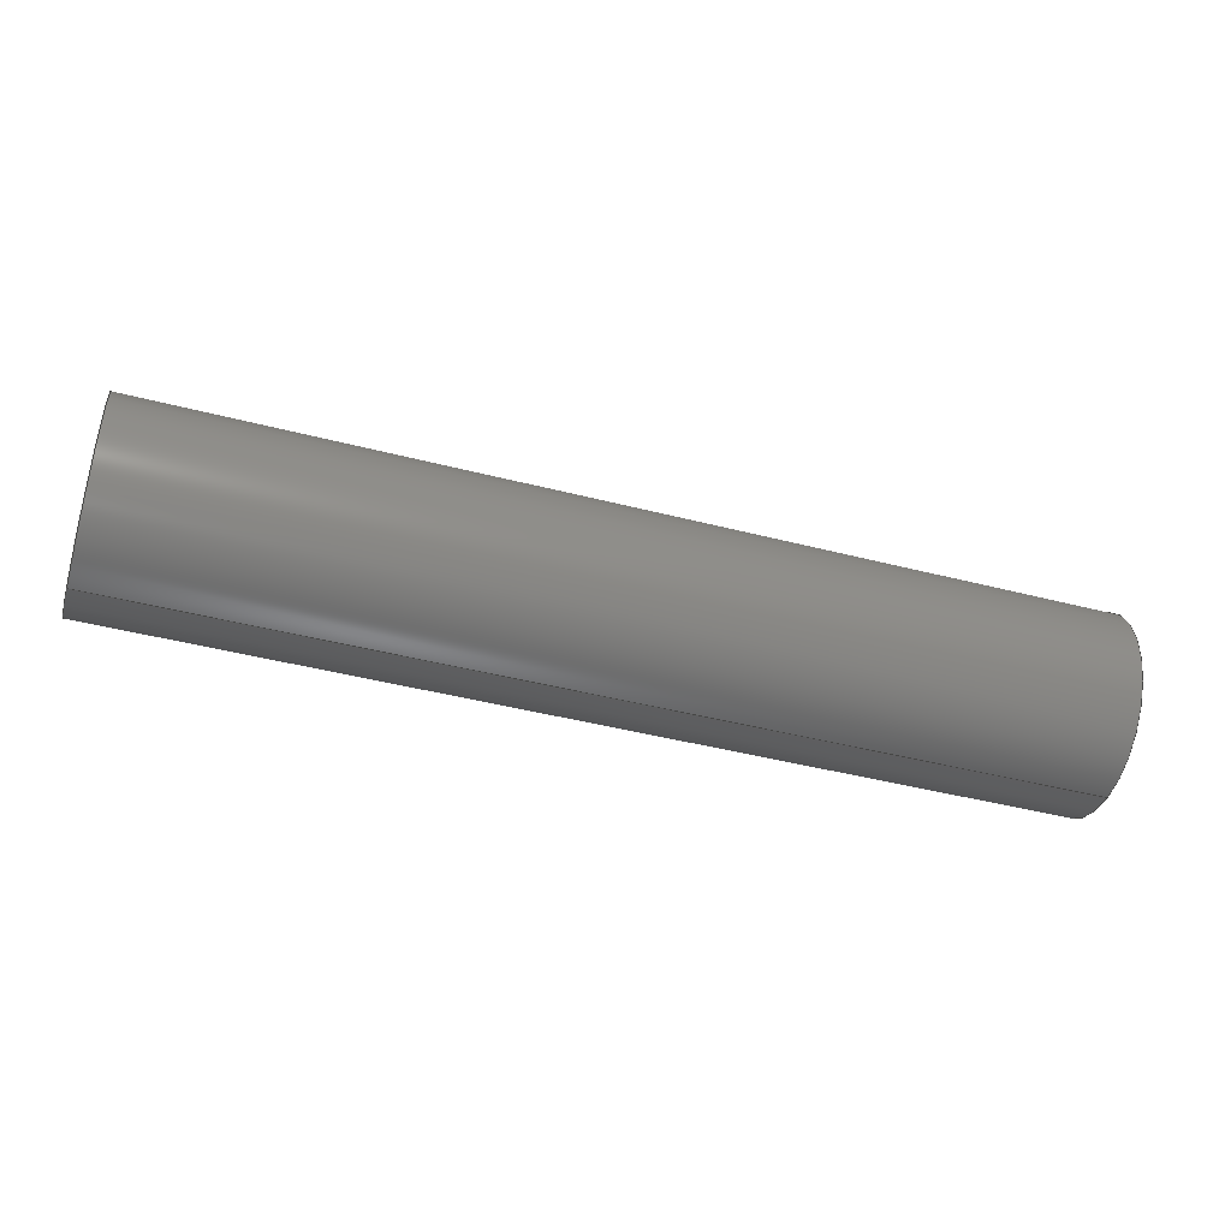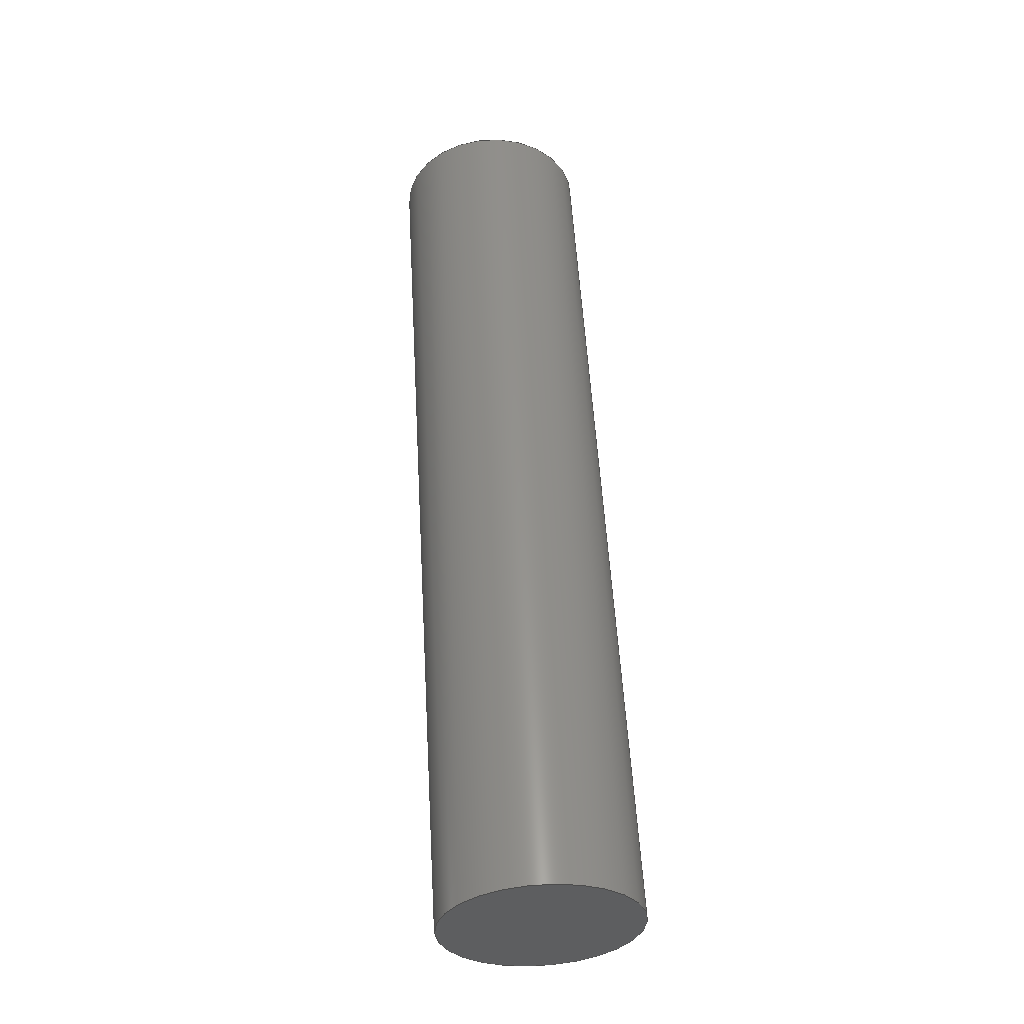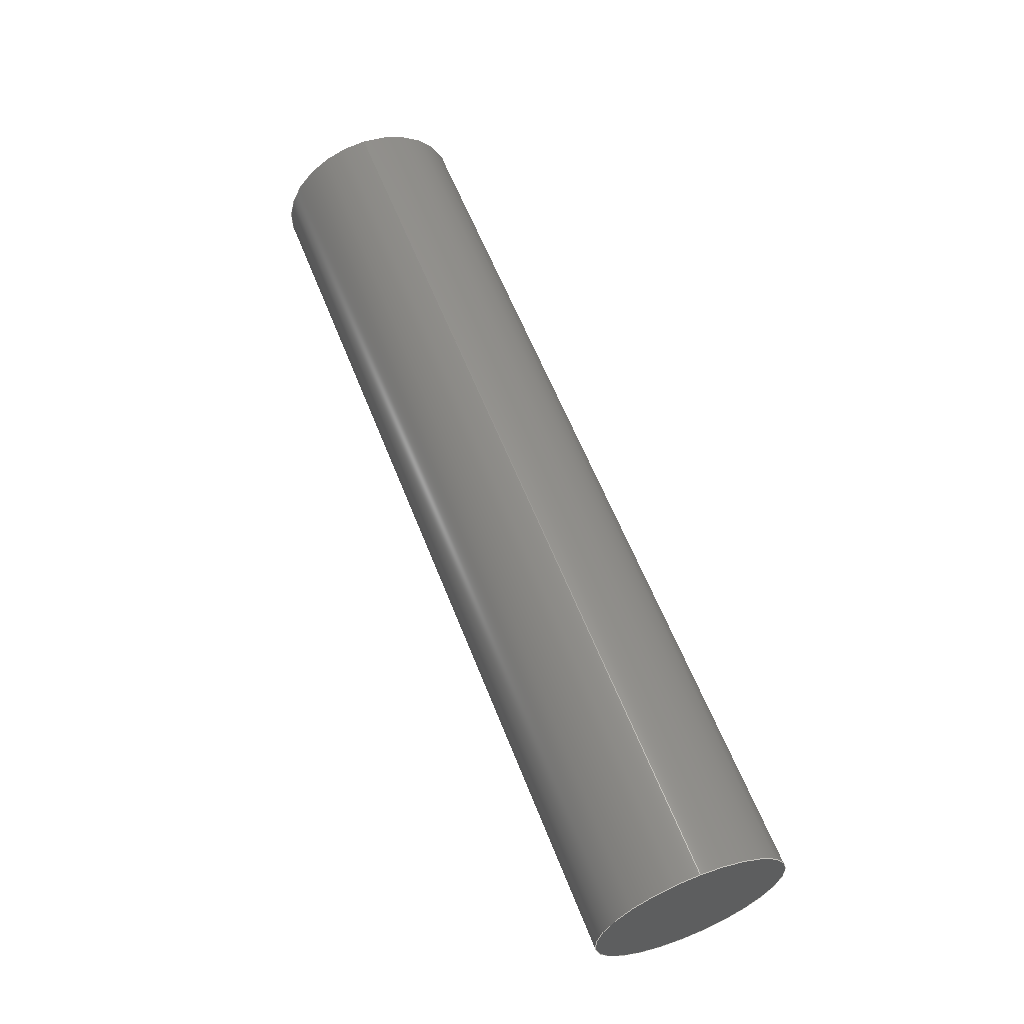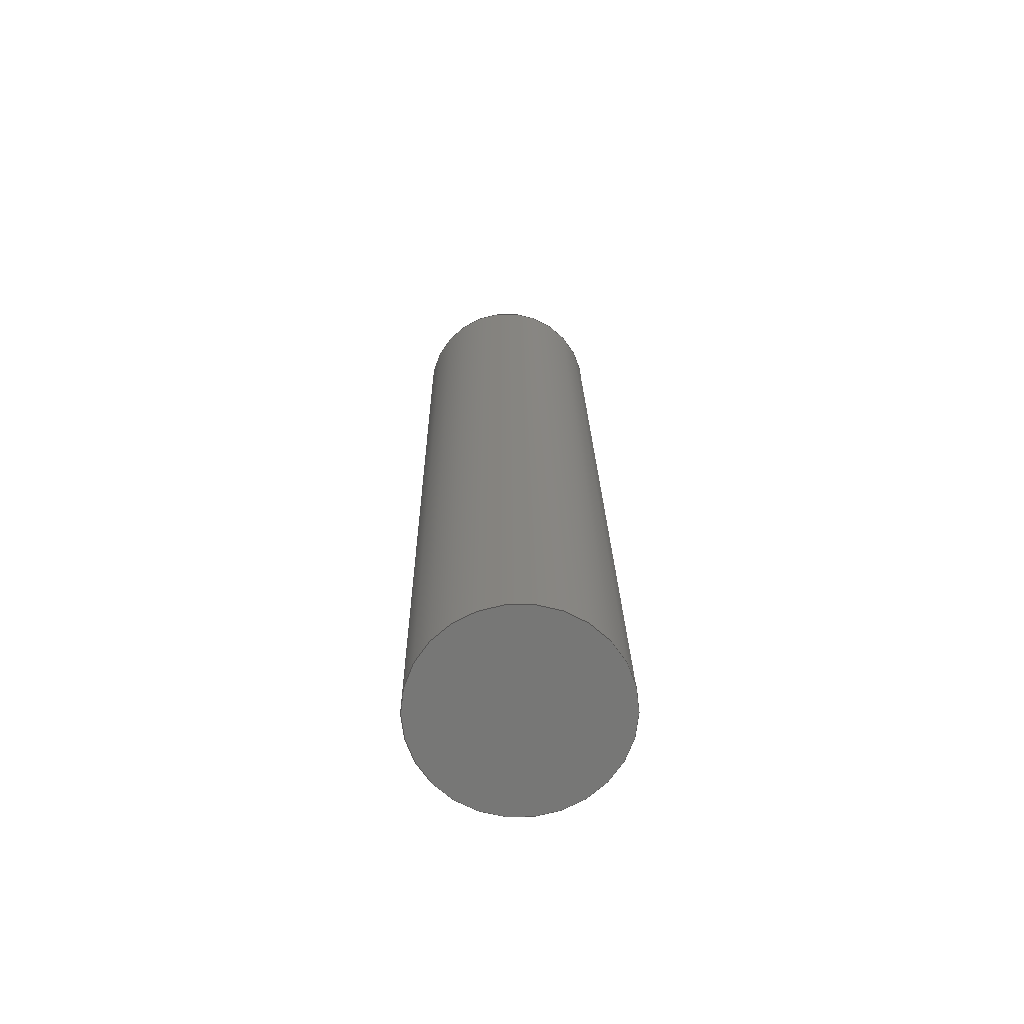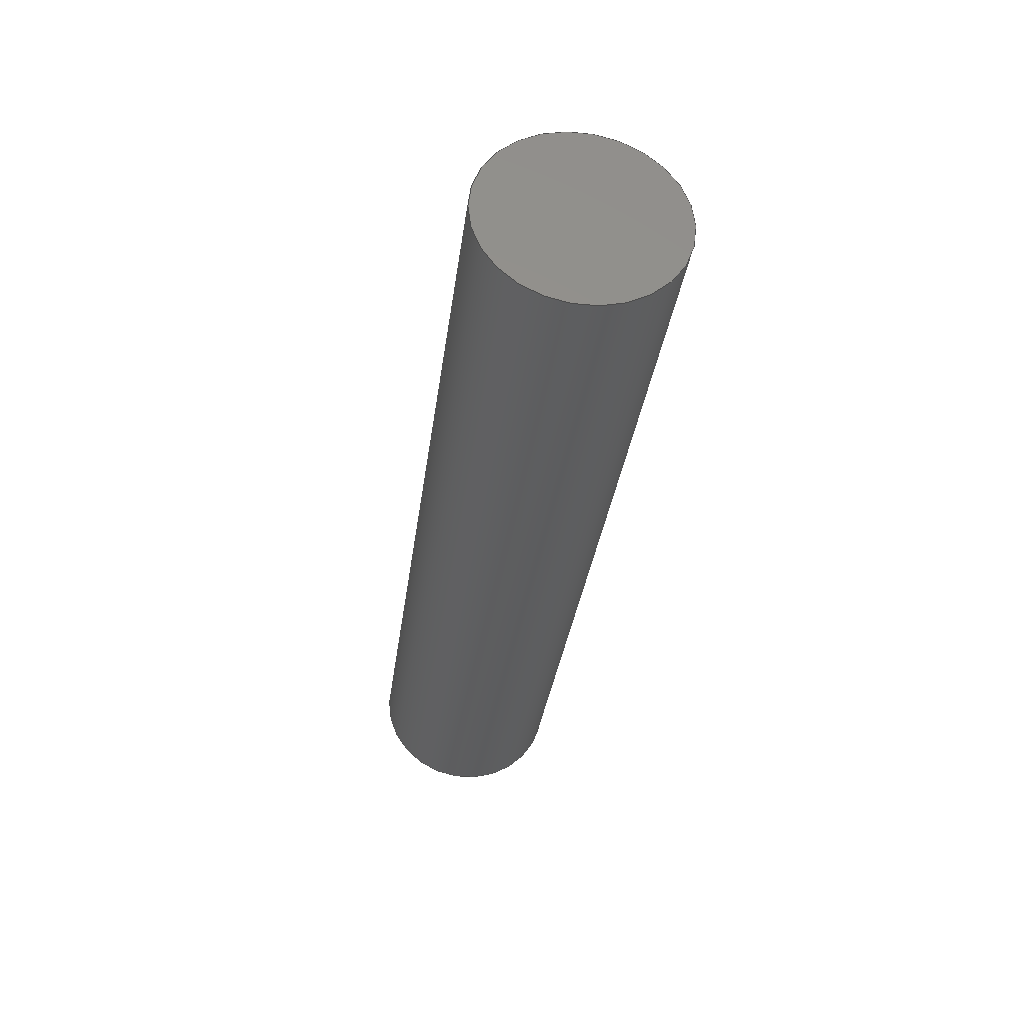
<metadata>
{"format":"step","ext":"step","renderer":"f3d","projection":"perspective","resolution":1024,"background":"white","views":[{"elev":-43.4,"azim":-17.0,"up":"+Z"},{"elev":55.1,"azim":86.7,"up":"+Y"},{"elev":59.8,"azim":-111.3,"up":"+Z"},{"elev":20.8,"azim":-90.8,"up":"+Y"},{"elev":-33.0,"azim":82.6,"up":"+Y"}]}
</metadata>
<code>
ISO-10303-21;
DATA;
#1 = DIRECTION ( 'NONE',  ( 0, 0, -1 ) ) ;
#2 = AXIS2_PLACEMENT_3D ( 'NONE', #166, #151, #1 ) ;
#3 = CARTESIAN_POINT ( 'NONE',  ( 41.56, 0, -1.776e-17 ) ) ;
#4 = PERSON_AND_ORGANIZATION_ROLE ( 'creator' ) ;
#5 = CC_DESIGN_PERSON_AND_ORGANIZATION_ASSIGNMENT ( #108, #165, ( #125 ) ) ;
#6 = AXIS2_PLACEMENT_3D ( 'NONE', #152, #140, #142 ) ;
#7 = VERTEX_POINT ( 'NONE', #158 ) ;
#8 = CC_DESIGN_APPROVAL ( #73, ( #125 ) ) ;
#9 = DIRECTION ( 'NONE',  ( 0, 0, -1 ) ) ;
#10 = APPROVAL_ROLE ( '' ) ;
#11 = APPROVAL_STATUS ( 'not_yet_approved' ) ;
#12 = CARTESIAN_POINT ( 'NONE',  ( 41.56, 4.592e-16, -3.75 ) ) ;
#13 = APPLICATION_CONTEXT ( 'configuration controlled 3d designs of mechanical parts and assemblies' ) ;
#14 =( NAMED_UNIT ( * ) PLANE_ANGLE_UNIT ( ) SI_UNIT ( $, .RADIAN. ) );
#15 = FACE_OUTER_BOUND ( 'NONE', #72, .T. ) ;
#16 = APPROVAL ( #11, 'UNSPECIFIED' ) ;
#17 = DIRECTION ( 'NONE',  ( 1, 0, 0 ) ) ;
#18 = CARTESIAN_POINT ( 'NONE',  ( 41.56, 0, 3.75 ) ) ;
#19 = CC_DESIGN_PERSON_AND_ORGANIZATION_ASSIGNMENT ( #148, #86, ( #94 ) ) ;
#20 = CALENDAR_DATE ( 2013, 22, 9 ) ;
#21 = PRODUCT_RELATED_PRODUCT_CATEGORY ( 'detail', '', ( #95 ) ) ;
#22 = CIRCLE ( 'NONE', #67, 3.75 ) ;
#23 = CC_DESIGN_PERSON_AND_ORGANIZATION_ASSIGNMENT ( #127, #4, ( #125 ) ) ;
#24 = CYLINDRICAL_SURFACE ( 'NONE', #172, 3.75 ) ;
#25 = EDGE_LOOP ( 'NONE', ( #107, #42, #118, #126 ) ) ;
#26 = AXIS2_PLACEMENT_3D ( 'NONE', #99, #167, #91 ) ;
#27 = COORDINATED_UNIVERSAL_TIME_OFFSET ( 10, 0, .AHEAD. ) ;
#28 = CC_DESIGN_APPROVAL ( #16, ( #84 ) ) ;
#29 = COORDINATED_UNIVERSAL_TIME_OFFSET ( 10, 0, .AHEAD. ) ;
#30 = VECTOR ( 'NONE', #55, 1000 ) ;
#31 = CC_DESIGN_SECURITY_CLASSIFICATION ( #84, ( #125 ) ) ;
#32 = AXIS2_PLACEMENT_3D ( 'NONE', #3, #17, #130 ) ;
#33 = CC_DESIGN_APPROVAL ( #111, ( #94 ) ) ;
#34 = PERSON_AND_ORGANIZATION_ROLE ( 'design_owner' ) ;
#35 = APPROVAL_STATUS ( 'not_yet_approved' ) ;
#36 = APPROVAL_DATE_TIME ( #93, #111 ) ;
#37 = ORIENTED_EDGE ( 'NONE', *, *, #82, .F. ) ;
#38 = ADVANCED_FACE ( 'NONE', ( #120 ), #98, .T. ) ;
#39 = DATE_AND_TIME ( #20, #96 ) ;
#40 = CC_DESIGN_PERSON_AND_ORGANIZATION_ASSIGNMENT ( #60, #168, ( #84 ) ) ;
#41 = ORIENTED_EDGE ( 'NONE', *, *, #45, .T. ) ;
#42 = ORIENTED_EDGE ( 'NONE', *, *, #122, .F. ) ;
#43 = ORIENTED_EDGE ( 'NONE', *, *, #59, .F. ) ;
#44 = UNCERTAINTY_MEASURE_WITH_UNIT (LENGTH_MEASURE( 1e-05 ), #69, 'distance_accuracy_value', 'NONE');
#45 = EDGE_CURVE ( 'NONE', #76, #161, #110, .T. ) ;
#46 = DATE_AND_TIME ( #101, #104 ) ;
#47 = APPROVAL_PERSON_ORGANIZATION ( #66, #111, #10 ) ;
#48 = APPLICATION_PROTOCOL_DEFINITION ( 'international standard', 'config_control_design', 1994, #102 ) ;
#49 = MECHANICAL_CONTEXT ( 'NONE', #13, 'mechanical' ) ;
#50 = DATE_AND_TIME ( #117, #156 ) ;
#51 = ORGANIZATION ( 'UNSPECIFIED', 'UNSPECIFIED', '' ) ;
#52 = CARTESIAN_POINT ( 'NONE',  ( 41.56, 4.592e-16, -3.75 ) ) ;
#53 =( GEOMETRIC_REPRESENTATION_CONTEXT ( 3 ) GLOBAL_UNCERTAINTY_ASSIGNED_CONTEXT ( ( #44 ) ) GLOBAL_UNIT_ASSIGNED_CONTEXT ( ( #69, #14, #150 ) ) REPRESENTATION_CONTEXT ( 'NONE', 'WORKASPACE' ) );
#54 = DIRECTION ( 'NONE',  ( -1, -0, -0 ) ) ;
#55 = DIRECTION ( 'NONE',  ( -1, -0, -0 ) ) ;
#56 = DIRECTION ( 'NONE',  ( 0, 0, -1 ) ) ;
#57 = CARTESIAN_POINT ( 'NONE',  ( 41.56, 0, -1.776e-17 ) ) ;
#58 = ADVANCED_FACE ( 'NONE', ( #123 ), #133, .F. ) ;
#59 = EDGE_CURVE ( 'NONE', #76, #61, #22, .T. ) ;
#60 = PERSON_AND_ORGANIZATION ( #80, #51 ) ;
#61 = VERTEX_POINT ( 'NONE', #115 ) ;
#62 = COORDINATED_UNIVERSAL_TIME_OFFSET ( 10, 0, .AHEAD. ) ;
#63 = ORIENTED_EDGE ( 'NONE', *, *, #59, .T. ) ;
#64 = COORDINATED_UNIVERSAL_TIME_OFFSET ( 10, 0, .AHEAD. ) ;
#65 = PERSON_AND_ORGANIZATION ( #80, #51 ) ;
#66 = PERSON_AND_ORGANIZATION ( #80, #51 ) ;
#67 = AXIS2_PLACEMENT_3D ( 'NONE', #57, #163, #56 ) ;
#68 = CARTESIAN_POINT ( 'NONE',  ( 0, 0, 0 ) ) ;
#69 =( LENGTH_UNIT ( ) NAMED_UNIT ( * ) SI_UNIT ( .MILLI., .METRE. ) );
#70 = DIRECTION ( 'NONE',  ( 0, 0, -1 ) ) ;
#71 = DIRECTION ( 'NONE',  ( 0, 0, 1 ) ) ;
#72 = EDGE_LOOP ( 'NONE', ( #43, #41, #75, #135 ) ) ;
#73 = APPROVAL ( #35, 'UNSPECIFIED' ) ;
#74 = APPROVAL_PERSON_ORGANIZATION ( #65, #16, #144 ) ;
#75 = ORIENTED_EDGE ( 'NONE', *, *, #82, .T. ) ;
#76 = VERTEX_POINT ( 'NONE', #52 ) ;
#77 = MANIFOLD_SOLID_BREP ( 'Scale1', #124 ) ;
#78 = ORIENTED_EDGE ( 'NONE', *, *, #92, .F. ) ;
#79 = CIRCLE ( 'NONE', #103, 3.75 ) ;
#80 = PERSON ( 'UNSPECIFIED', 'UNSPECIFIED', 'UNSPECIFIED', ('UNSPECIFIED'), ('UNSPECIFIED'), ('UNSPECIFIED') ) ;
#81 = PRODUCT_DEFINITION_SHAPE ( 'NONE', 'NONE',  #94 ) ;
#82 = EDGE_CURVE ( 'NONE', #161, #7, #79, .T. ) ;
#83 = AXIS2_PLACEMENT_3D ( 'NONE', #68, #149, #139 ) ;
#84 = SECURITY_CLASSIFICATION ( '', '', #132 ) ;
#85 = DATE_AND_TIME ( #155, #87 ) ;
#86 = PERSON_AND_ORGANIZATION_ROLE ( 'creator' ) ;
#87 = LOCAL_TIME ( 22, 13, 33, #62 ) ;
#88 = APPROVAL_ROLE ( '' ) ;
#89 = CARTESIAN_POINT ( 'NONE',  ( 5.938, 0, -1.776e-17 ) ) ;
#90 = APPROVAL_PERSON_ORGANIZATION ( #171, #73, #88 ) ;
#91 = DIRECTION ( 'NONE',  ( 0, 0, 1 ) ) ;
#92 = EDGE_CURVE ( 'NONE', #7, #161, #157, .T. ) ;
#93 = DATE_AND_TIME ( #175, #121 ) ;
#94 = PRODUCT_DEFINITION ( 'UNKNOWN', '', #125, #112 ) ;
#95 = PRODUCT ( 'Bolt_Rod_Front', 'Bolt_Rod_Front', '', ( #49 ) ) ;
#96 = LOCAL_TIME ( 22, 13, 33, #173 ) ;
#97 = EDGE_LOOP ( 'NONE', ( #78, #37 ) ) ;
#98 = CYLINDRICAL_SURFACE ( 'NONE', #26, 3.75 ) ;
#99 = CARTESIAN_POINT ( 'NONE',  ( 41.56, 0, -1.776e-17 ) ) ;
#100 = APPROVAL_DATE_TIME ( #46, #16 ) ;
#101 = CALENDAR_DATE ( 2013, 22, 9 ) ;
#102 = APPLICATION_CONTEXT ( 'configuration controlled 3d designs of mechanical parts and assemblies' ) ;
#103 = AXIS2_PLACEMENT_3D ( 'NONE', #164, #162, #70 ) ;
#104 = LOCAL_TIME ( 22, 13, 33, #64 ) ;
#105 = VECTOR ( 'NONE', #145, 1000 ) ;
#106 = PLANE ( 'NONE',  #32 ) ;
#107 = ORIENTED_EDGE ( 'NONE', *, *, #45, .F. ) ;
#108 = PERSON_AND_ORGANIZATION ( #80, #51 ) ;
#109 = CC_DESIGN_DATE_AND_TIME_ASSIGNMENT ( #85, #128, ( #84 ) ) ;
#110 = LINE ( 'NONE', #12, #105 ) ;
#111 = APPROVAL ( #147, 'UNSPECIFIED' ) ;
#112 = DESIGN_CONTEXT ( 'detailed design', #102, 'design' ) ;
#113 = LINE ( 'NONE', #18, #30 ) ;
#114 = CARTESIAN_POINT ( 'NONE',  ( 5.938, 4.592e-16, -3.75 ) ) ;
#115 = CARTESIAN_POINT ( 'NONE',  ( 41.56, 0, 3.75 ) ) ;
#116 = CARTESIAN_POINT ( 'NONE',  ( 41.56, 0, -1.776e-17 ) ) ;
#117 = CALENDAR_DATE ( 2013, 22, 9 ) ;
#118 = ORIENTED_EDGE ( 'NONE', *, *, #131, .T. ) ;
#119 = ADVANCED_FACE ( 'NONE', ( #15 ), #24, .T. ) ;
#120 = FACE_OUTER_BOUND ( 'NONE', #25, .T. ) ;
#121 = LOCAL_TIME ( 22, 13, 33, #27 ) ;
#122 = EDGE_CURVE ( 'NONE', #61, #76, #137, .T. ) ;
#123 = FACE_OUTER_BOUND ( 'NONE', #97, .T. ) ;
#124 = CLOSED_SHELL ( 'NONE', ( #119, #38, #169, #58 ) ) ;
#125 = PRODUCT_DEFINITION_FORMATION_WITH_SPECIFIED_SOURCE ( 'ANY', '', #95, .NOT_KNOWN. ) ;
#126 = ORIENTED_EDGE ( 'NONE', *, *, #92, .T. ) ;
#127 = PERSON_AND_ORGANIZATION ( #80, #51 ) ;
#128 = DATE_TIME_ROLE ( 'classification_date' ) ;
#129 = AXIS2_PLACEMENT_3D ( 'NONE', #89, #160, #9 ) ;
#130 = DIRECTION ( 'NONE',  ( 0, 0, -1 ) ) ;
#131 = EDGE_CURVE ( 'NONE', #61, #7, #113, .T. ) ;
#132 = SECURITY_CLASSIFICATION_LEVEL ( 'unclassified' ) ;
#133 = PLANE ( 'NONE',  #129 ) ;
#134 = CC_DESIGN_PERSON_AND_ORGANIZATION_ASSIGNMENT ( #153, #34, ( #95 ) ) ;
#135 = ORIENTED_EDGE ( 'NONE', *, *, #131, .F. ) ;
#136 = ORIENTED_EDGE ( 'NONE', *, *, #122, .T. ) ;
#137 = CIRCLE ( 'NONE', #2, 3.75 ) ;
#138 = FACE_OUTER_BOUND ( 'NONE', #174, .T. ) ;
#139 = DIRECTION ( 'NONE',  ( 1, 0, 0 ) ) ;
#140 = DIRECTION ( 'NONE',  ( 1, 0, 0 ) ) ;
#141 = APPLICATION_PROTOCOL_DEFINITION ( 'international standard', 'config_control_design', 1994, #13 ) ;
#142 = DIRECTION ( 'NONE',  ( 0, 0, -1 ) ) ;
#143 = DATE_TIME_ROLE ( 'creation_date' ) ;
#144 = APPROVAL_ROLE ( '' ) ;
#145 = DIRECTION ( 'NONE',  ( -1, -0, -0 ) ) ;
#146 = ADVANCED_BREP_SHAPE_REPRESENTATION ( 'Bolt_Rod_Front', ( #77, #83 ), #53 ) ;
#147 = APPROVAL_STATUS ( 'not_yet_approved' ) ;
#148 = PERSON_AND_ORGANIZATION ( #80, #51 ) ;
#149 = DIRECTION ( 'NONE',  ( 0, 0, 1 ) ) ;
#150 =( NAMED_UNIT ( * ) SI_UNIT ( $, .STERADIAN. ) SOLID_ANGLE_UNIT ( ) );
#151 = DIRECTION ( 'NONE',  ( 1, 0, 0 ) ) ;
#152 = CARTESIAN_POINT ( 'NONE',  ( 5.938, 0, -1.776e-17 ) ) ;
#153 = PERSON_AND_ORGANIZATION ( #80, #51 ) ;
#154 = CC_DESIGN_DATE_AND_TIME_ASSIGNMENT ( #50, #143, ( #94 ) ) ;
#155 = CALENDAR_DATE ( 2013, 22, 9 ) ;
#156 = LOCAL_TIME ( 22, 13, 33, #29 ) ;
#157 = CIRCLE ( 'NONE', #6, 3.75 ) ;
#158 = CARTESIAN_POINT ( 'NONE',  ( 5.938, 0, 3.75 ) ) ;
#159 = SHAPE_DEFINITION_REPRESENTATION ( #81, #146 ) ;
#160 = DIRECTION ( 'NONE',  ( 1, 0, 0 ) ) ;
#161 = VERTEX_POINT ( 'NONE', #114 ) ;
#162 = DIRECTION ( 'NONE',  ( 1, 0, 0 ) ) ;
#163 = DIRECTION ( 'NONE',  ( 1, 0, 0 ) ) ;
#164 = CARTESIAN_POINT ( 'NONE',  ( 5.938, 0, -1.776e-17 ) ) ;
#165 = PERSON_AND_ORGANIZATION_ROLE ( 'design_supplier' ) ;
#166 = CARTESIAN_POINT ( 'NONE',  ( 41.56, 0, -1.776e-17 ) ) ;
#167 = DIRECTION ( 'NONE',  ( -1, -0, -0 ) ) ;
#168 = PERSON_AND_ORGANIZATION_ROLE ( 'classification_officer' ) ;
#169 = ADVANCED_FACE ( 'NONE', ( #138 ), #106, .T. ) ;
#170 = APPROVAL_DATE_TIME ( #39, #73 ) ;
#171 = PERSON_AND_ORGANIZATION ( #80, #51 ) ;
#172 = AXIS2_PLACEMENT_3D ( 'NONE', #116, #54, #71 ) ;
#173 = COORDINATED_UNIVERSAL_TIME_OFFSET ( 10, 0, .AHEAD. ) ;
#174 = EDGE_LOOP ( 'NONE', ( #136, #63 ) ) ;
#175 = CALENDAR_DATE ( 2013, 22, 9 ) ;
ENDSEC;
END-ISO-10303-21;

</code>
